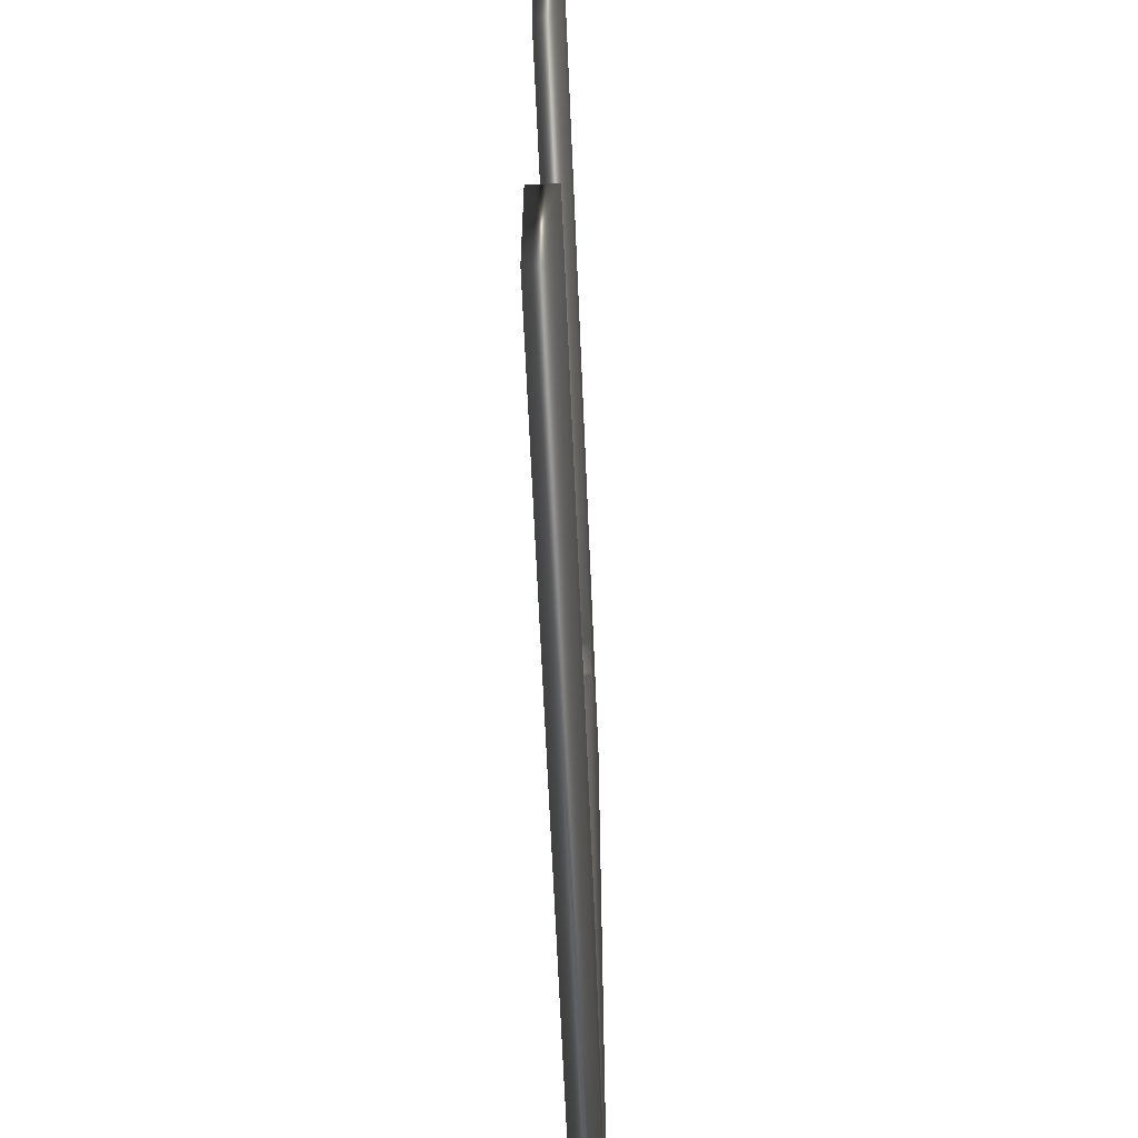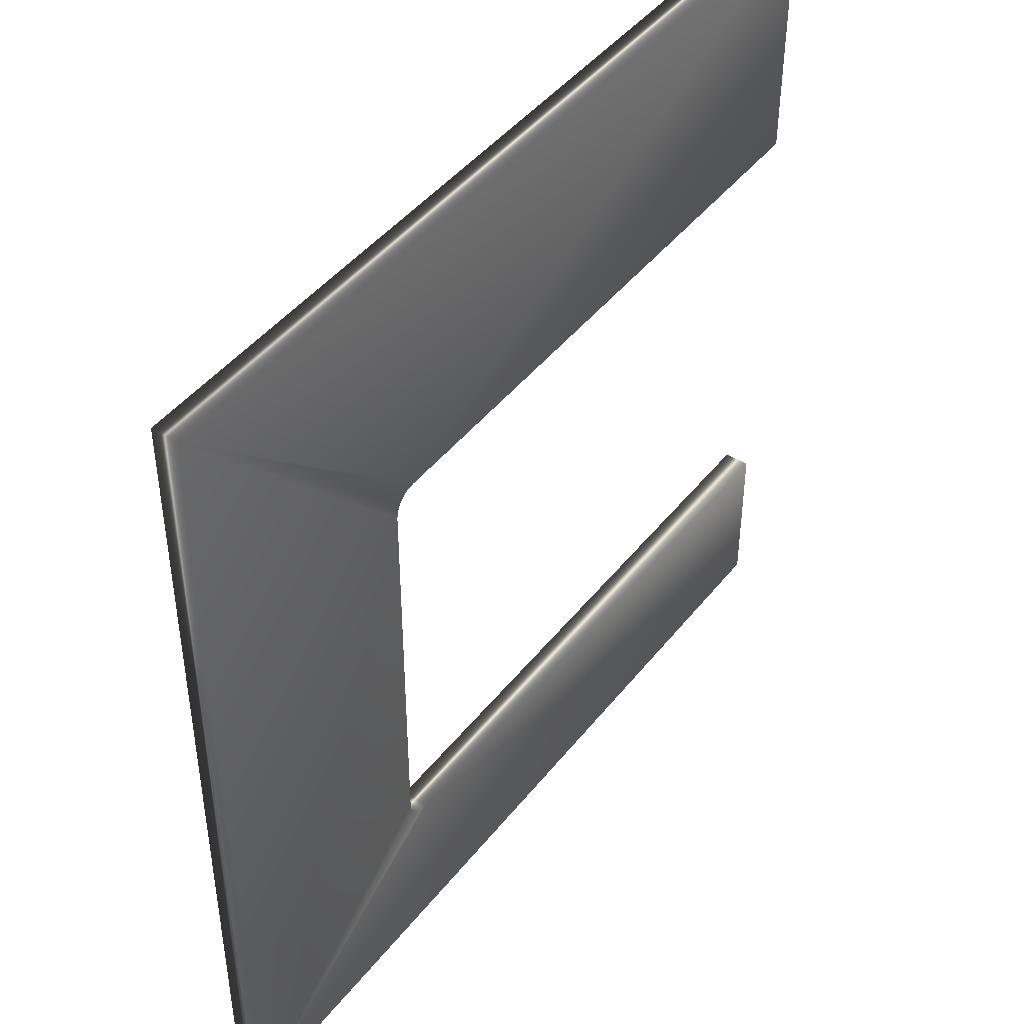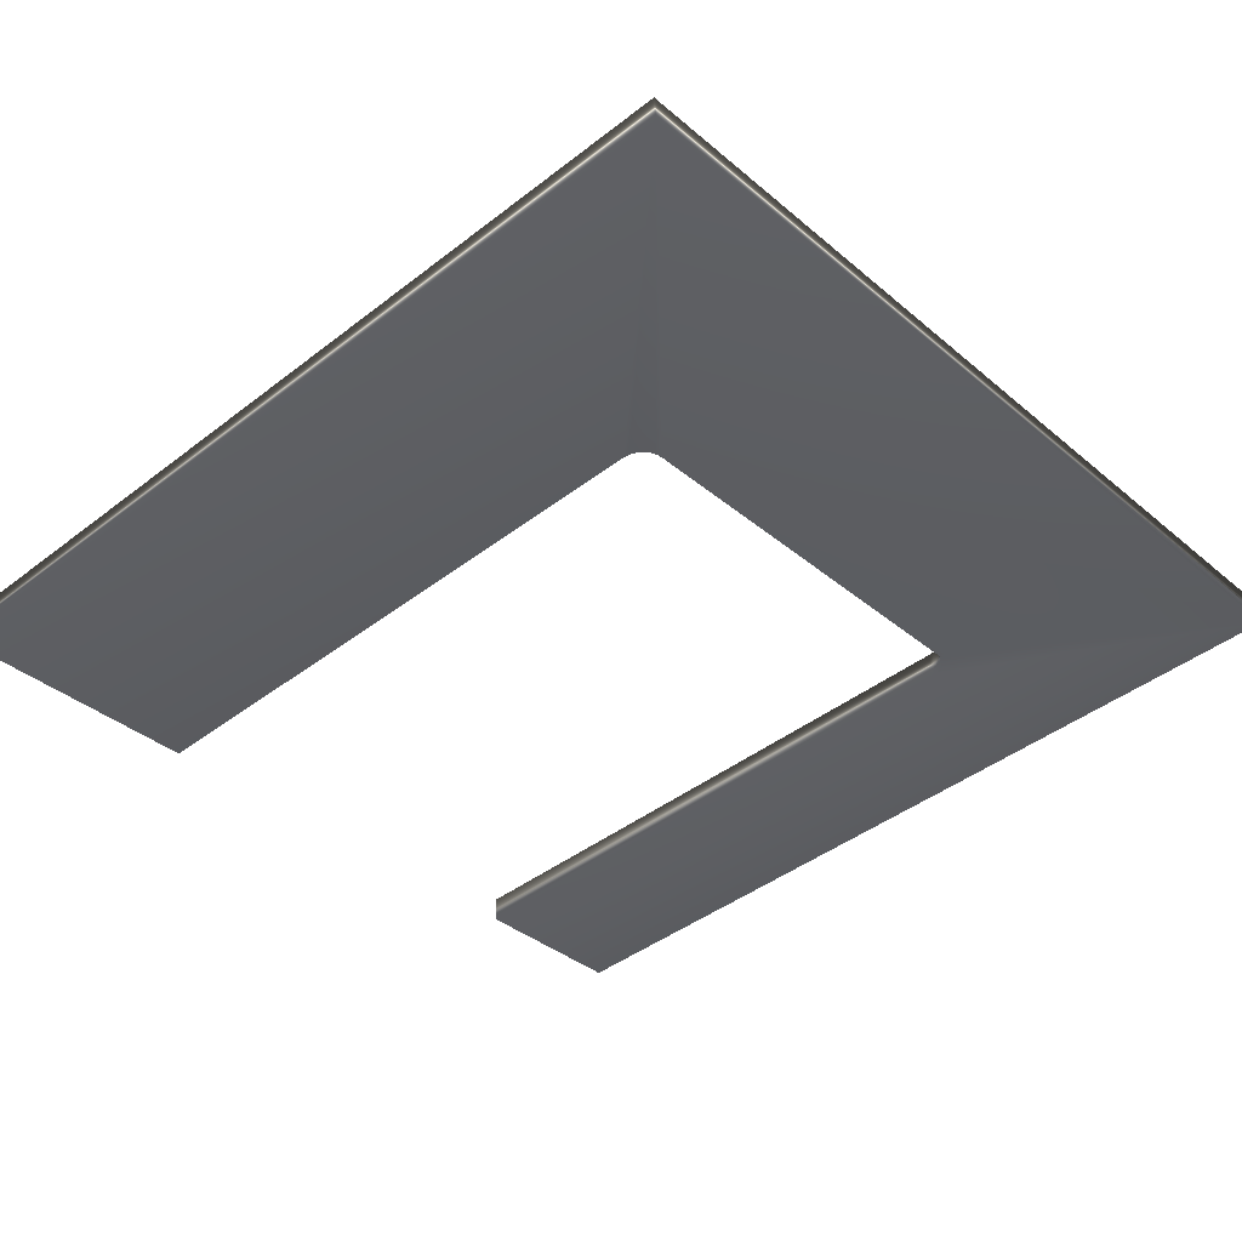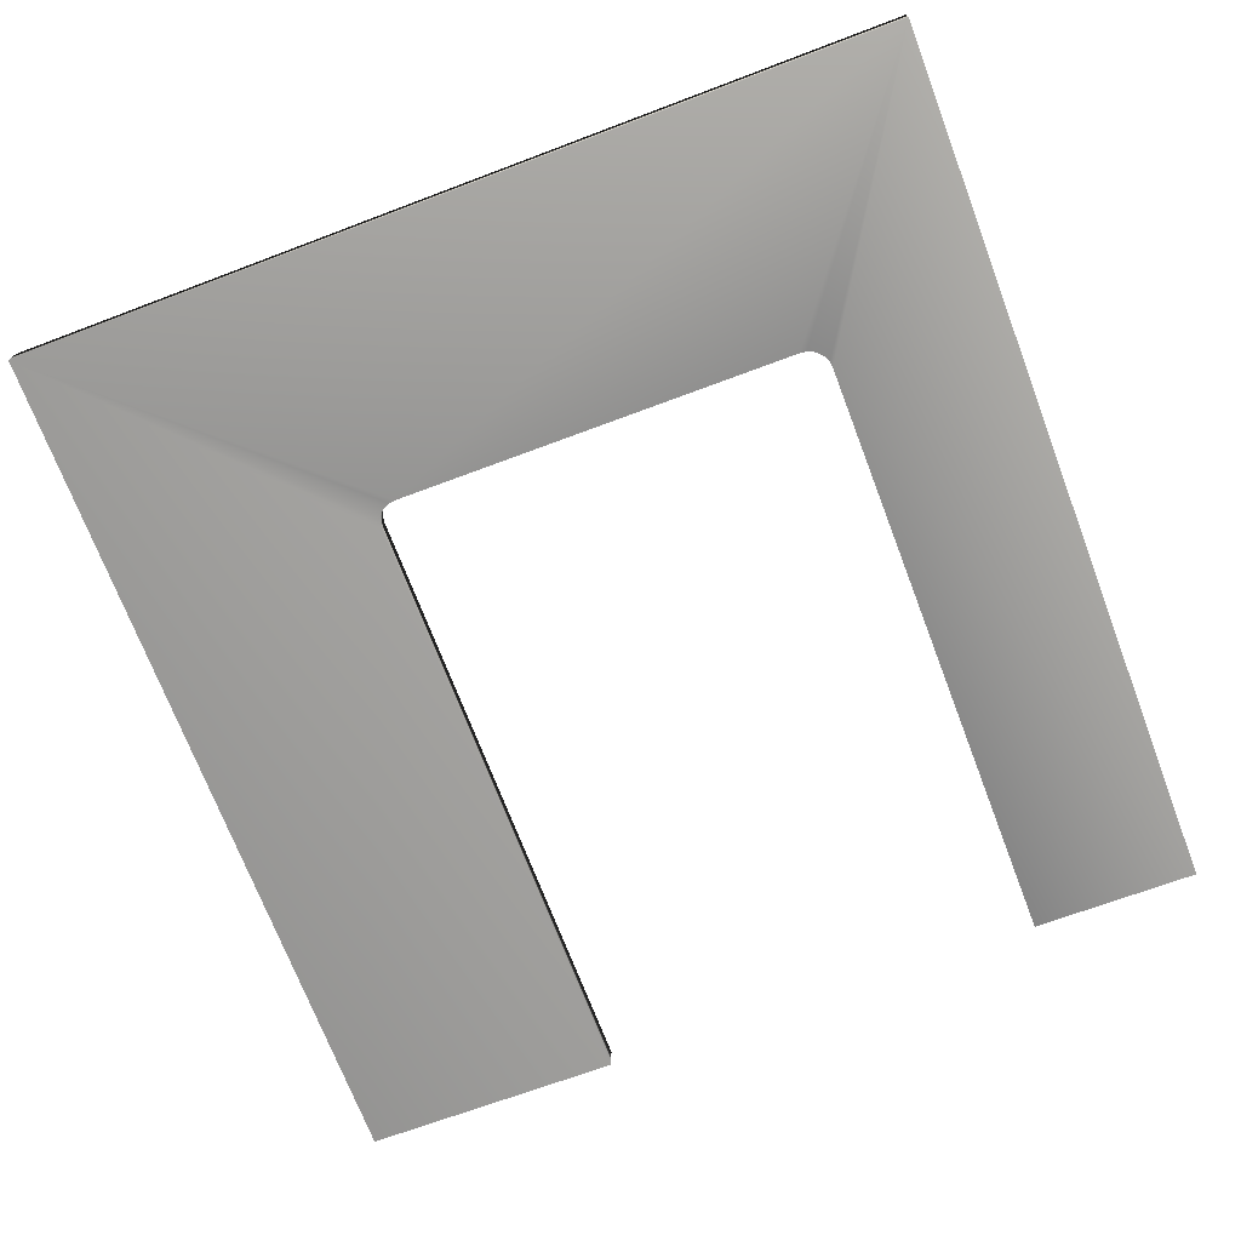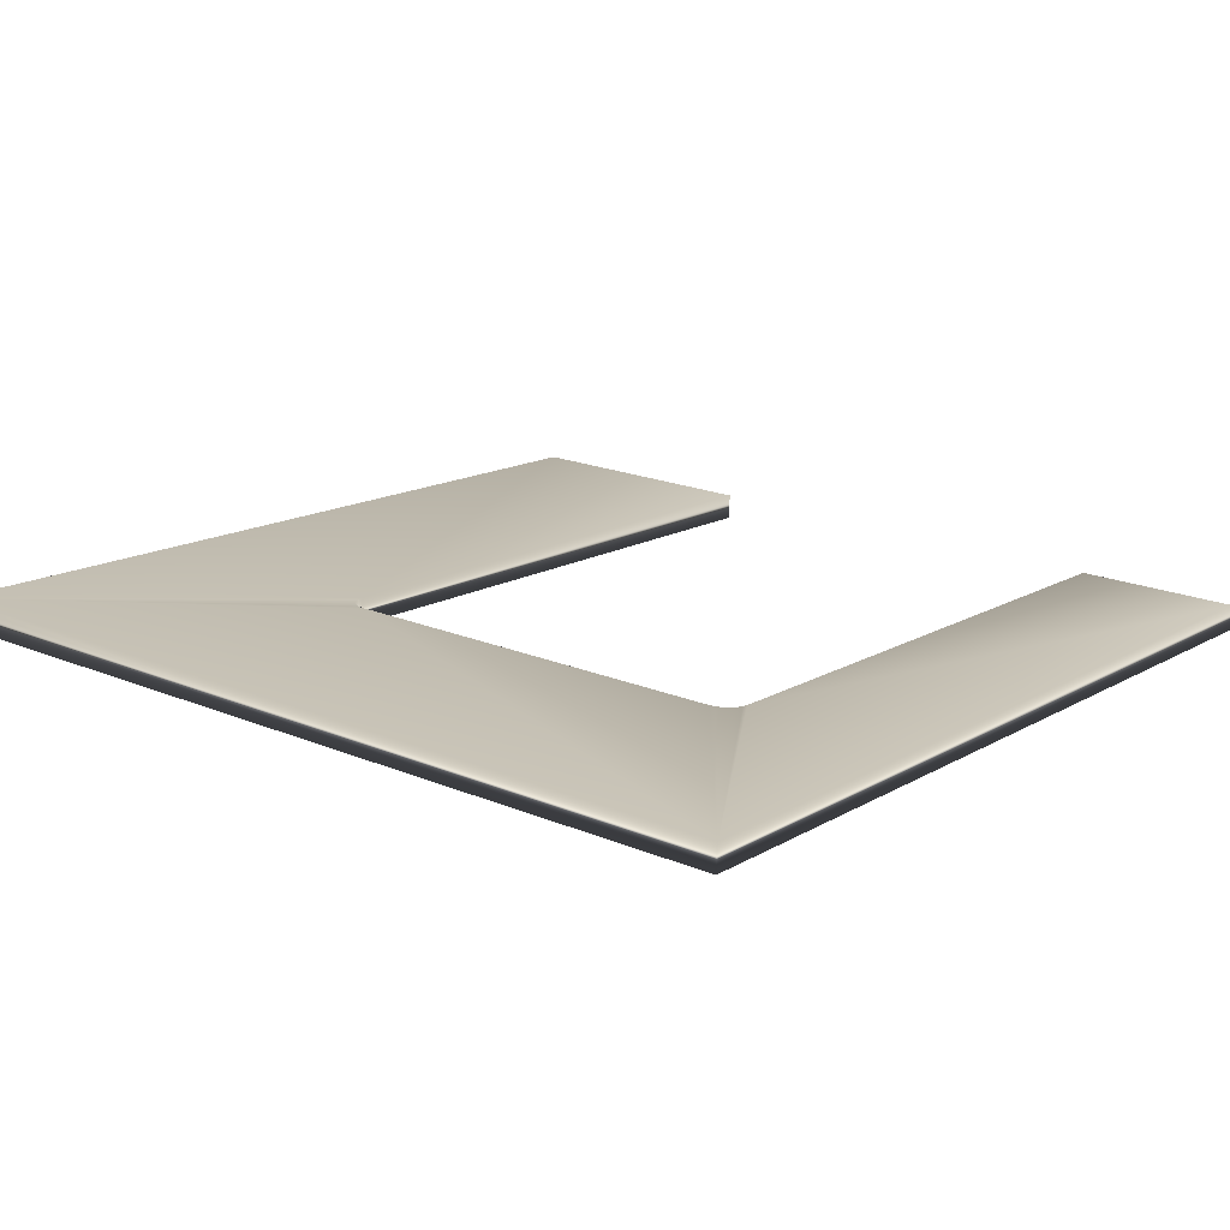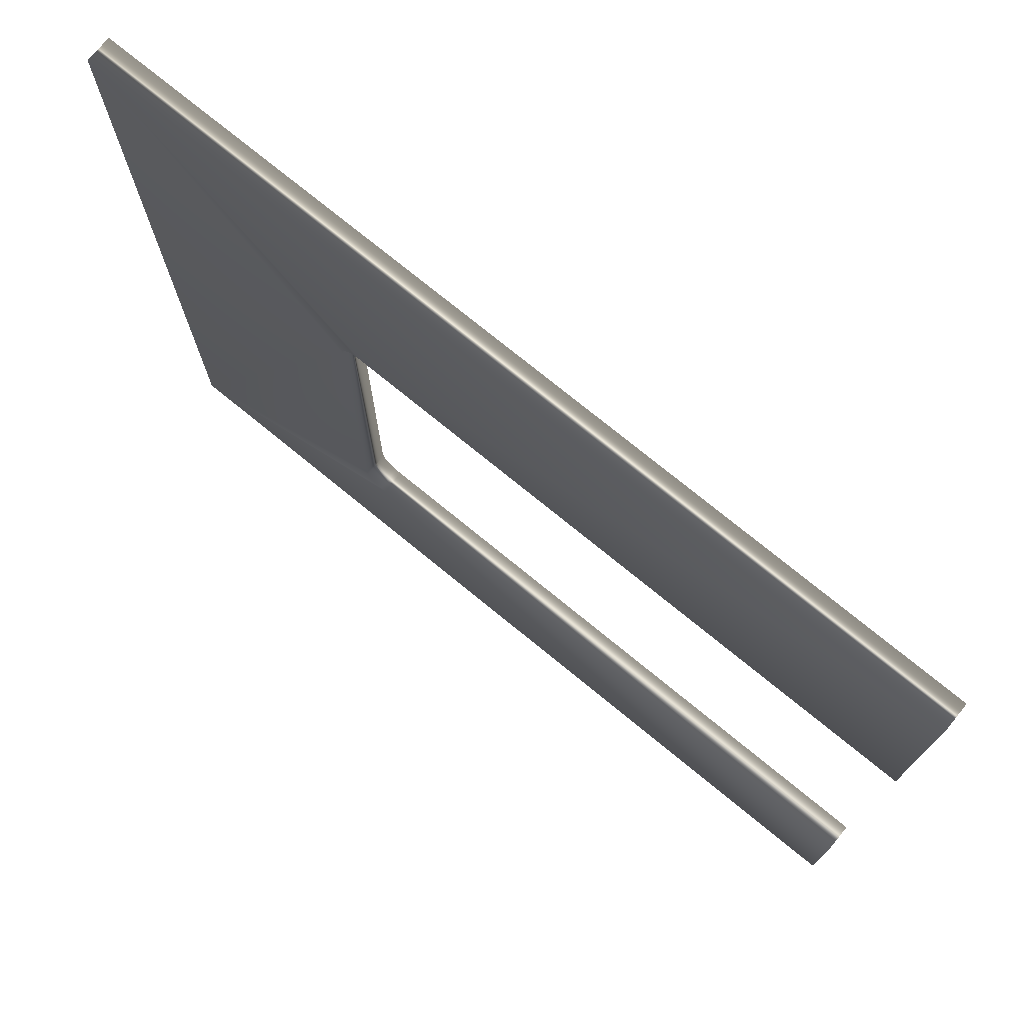
<metadata>
{"format":"obj","ext":"obj","renderer":"f3d","projection":"perspective","resolution":1024,"background":"white","views":[{"elev":-63.7,"azim":96.3,"up":"+Y"},{"elev":45.1,"azim":-50.4,"up":"+Y"},{"elev":-36.6,"azim":-137.4,"up":"+Z"},{"elev":-67.1,"azim":-69.1,"up":"+Z"},{"elev":19.5,"azim":-51.9,"up":"+Z"},{"elev":75.2,"azim":43.1,"up":"+Y"}]}
</metadata>
<code>
v -45.48 0.1667 -127.3
v -45.52 0.1667 -127.9
v -26.97 0.1667 -128.6
v -27.01 0.1667 -129.1
v -26.97 18.67 -128.6
v -26.97 13.17 -128.6
v -27.01 18.67 -129.1
v -27.01 13.17 -129.1
v -39.72 3.667 -127.7
v -39.85 3.684 -127.7
v -39.97 3.734 -127.7
v -26.97 3.667 -128.6
v -40.08 3.813 -127.7
v -40.16 3.917 -127.7
v -40.21 4.037 -127.7
v -40.22 4.167 -127.7
v -40.22 12.67 -127.7
v -45.48 18.67 -127.3
v -40.21 12.8 -127.7
v -40.16 12.92 -127.7
v -40.08 13.02 -127.7
v -39.97 13.1 -127.7
v -39.85 13.15 -127.7
v -39.72 13.17 -127.7
v -39.76 13.17 -128.3
v -45.52 18.67 -127.9
v -40.26 12.67 -128.2
v -40.26 4.167 -128.2
v -40.24 4.037 -128.2
v -39.89 13.15 -128.3
v -40.01 13.1 -128.3
v -40.11 13.02 -128.3
v -40.19 12.92 -128.2
v -40.24 12.8 -128.2
v -40.19 3.917 -128.2
v -40.11 3.813 -128.3
v -40.01 3.734 -128.3
v -39.89 3.684 -128.3
v -39.76 3.667 -128.3
v -27.01 3.667 -129.1
f 1 2 3
f 3 2 4
f 5 6 7
f 7 6 8
f 3 9 1
f 1 9 10
f 1 10 11
f 3 12 9
f 11 13 1
f 1 13 14
f 1 14 15
f 15 16 1
f 1 16 17
f 1 17 18
f 18 17 19
f 18 19 20
f 20 21 18
f 18 21 22
f 18 22 23
f 23 24 18
f 18 24 5
f 5 24 6
f 24 25 6
f 6 25 8
f 18 5 26
f 26 5 7
f 26 27 2
f 2 27 28
f 2 28 29
f 7 25 26
f 26 25 30
f 26 30 31
f 7 8 25
f 31 32 26
f 26 32 33
f 26 33 34
f 34 27 26
f 29 35 2
f 2 35 36
f 2 36 37
f 37 38 2
f 2 38 39
f 2 39 4
f 4 39 40
f 25 24 30
f 30 24 23
f 30 23 31
f 31 23 22
f 31 22 32
f 32 22 21
f 32 21 33
f 33 21 20
f 33 20 34
f 34 20 19
f 34 19 27
f 27 19 17
f 17 16 27
f 27 16 28
f 28 16 29
f 29 16 15
f 29 15 35
f 35 15 14
f 35 14 36
f 36 14 13
f 36 13 37
f 37 13 11
f 37 11 38
f 38 11 10
f 38 10 39
f 39 10 9
f 9 12 39
f 39 12 40
f 12 3 40
f 40 3 4
f 1 18 2
f 2 18 26

</code>
